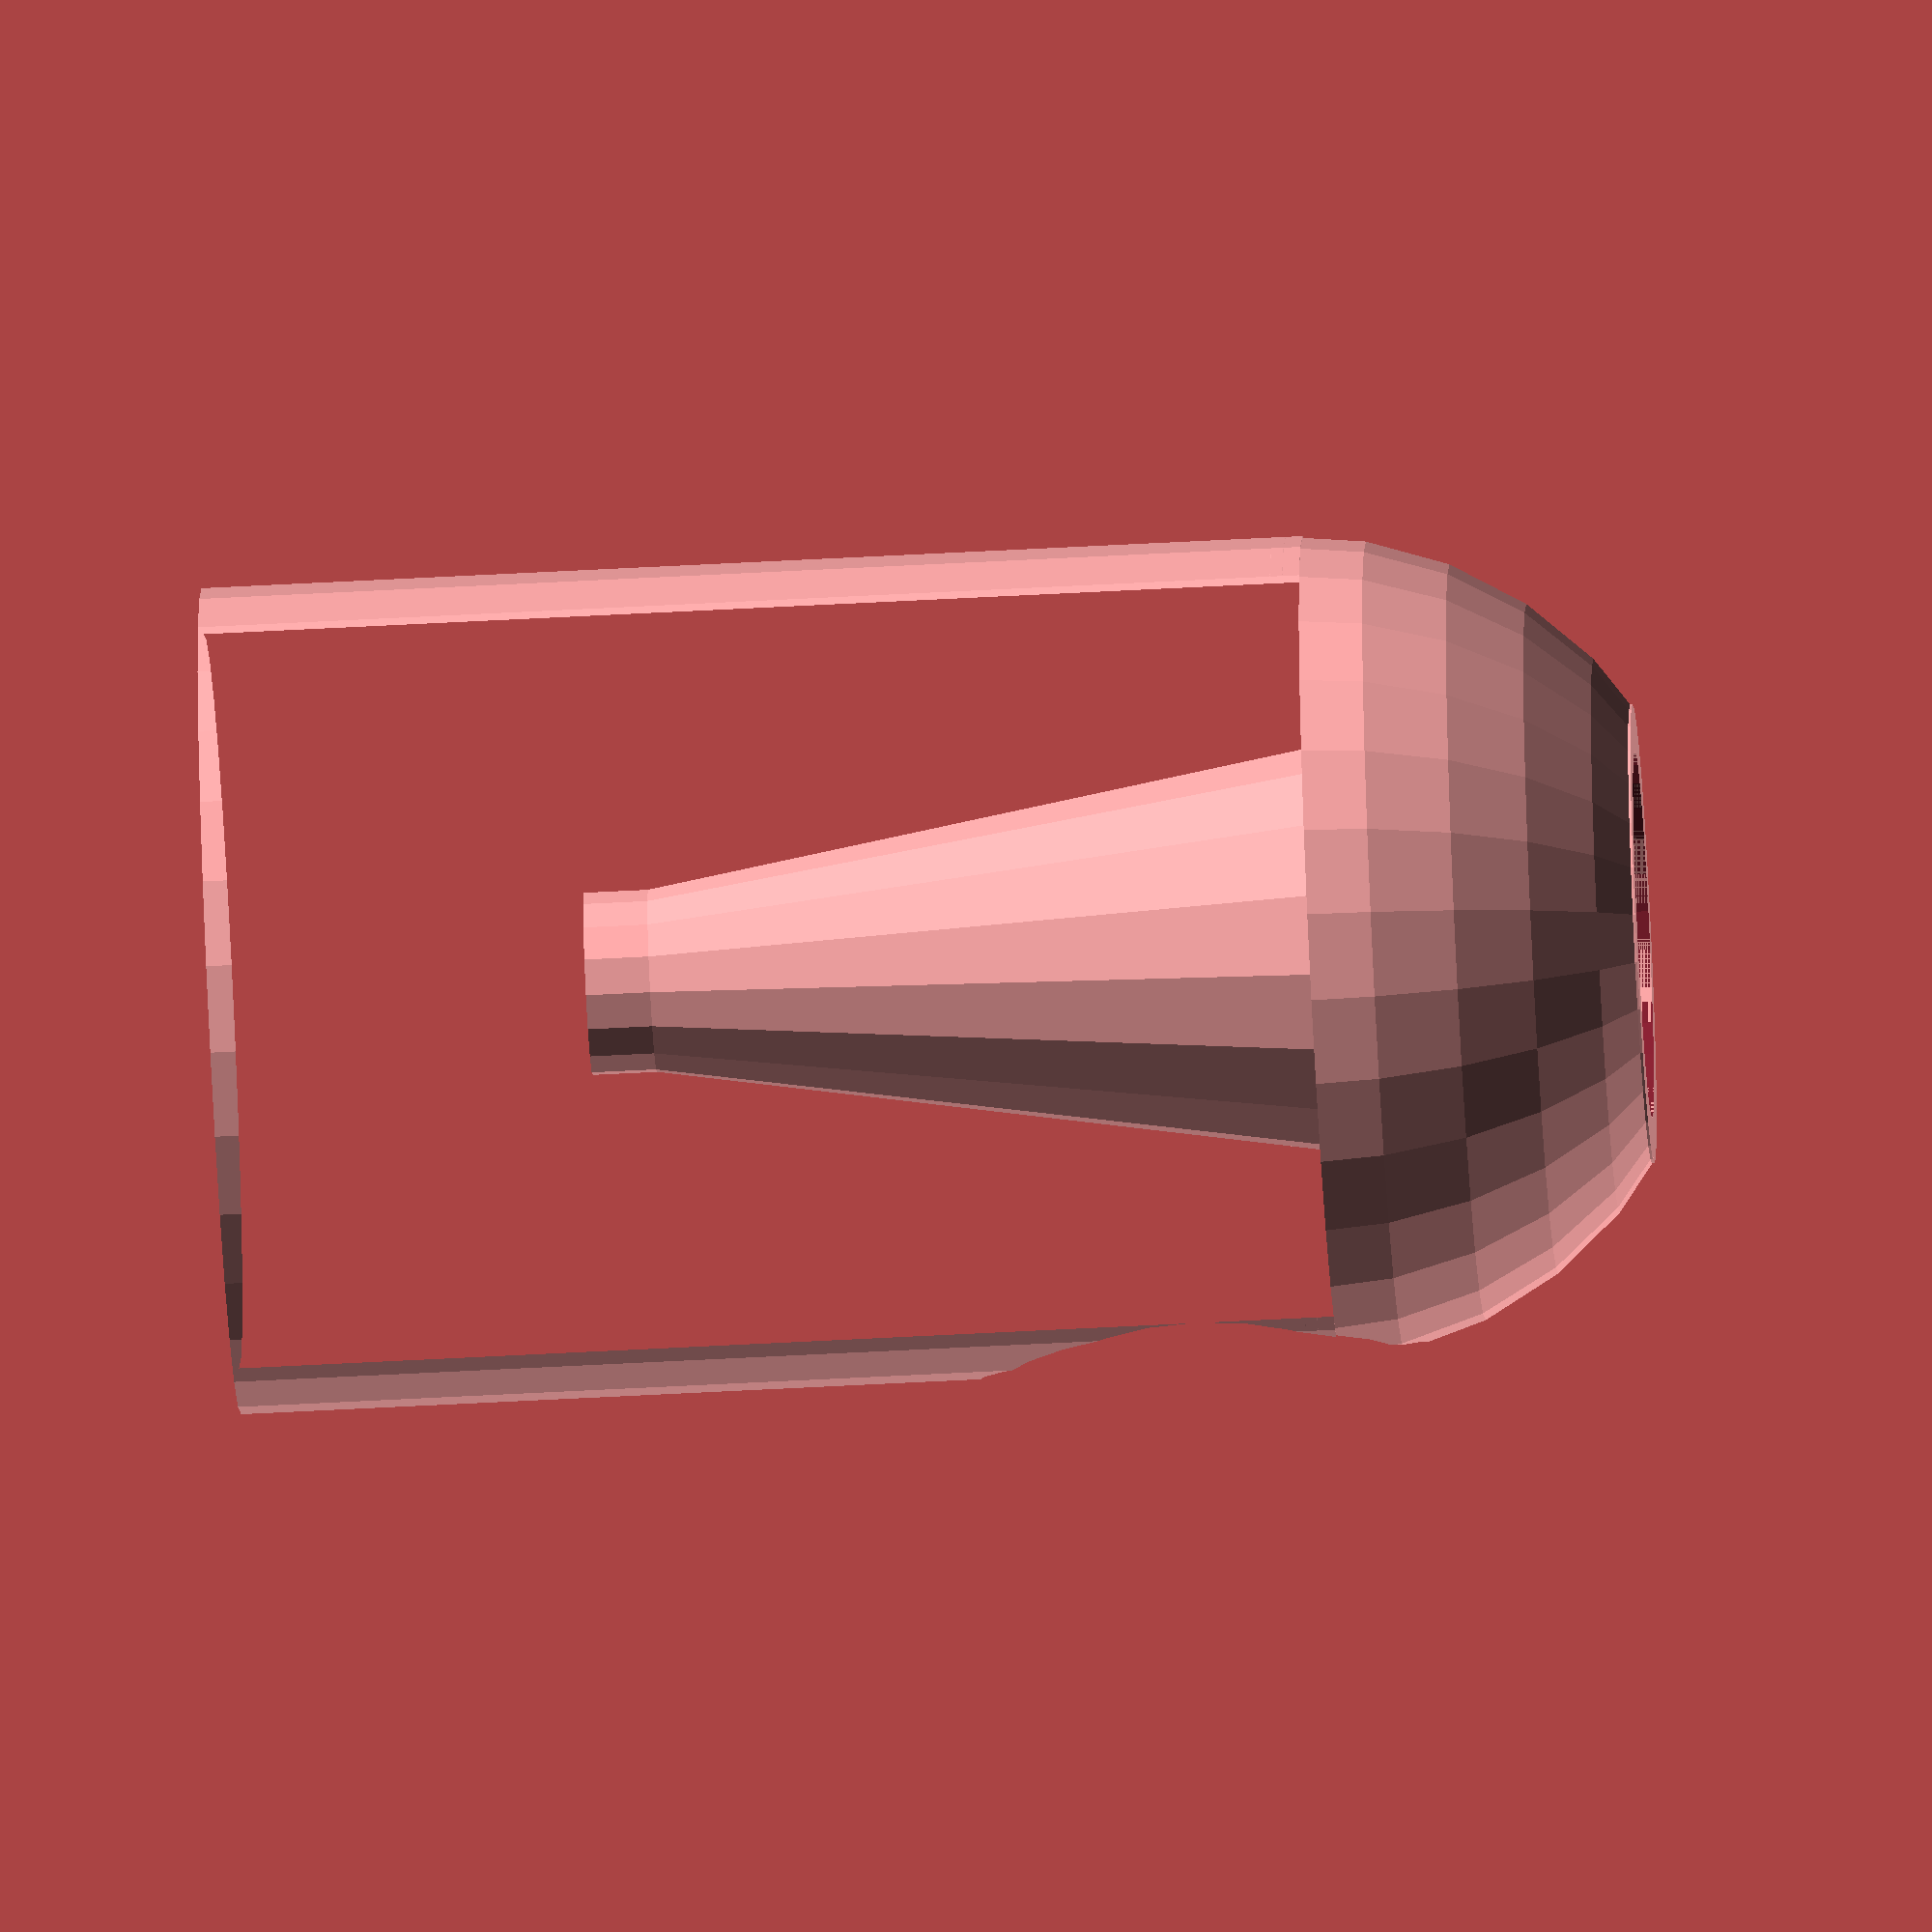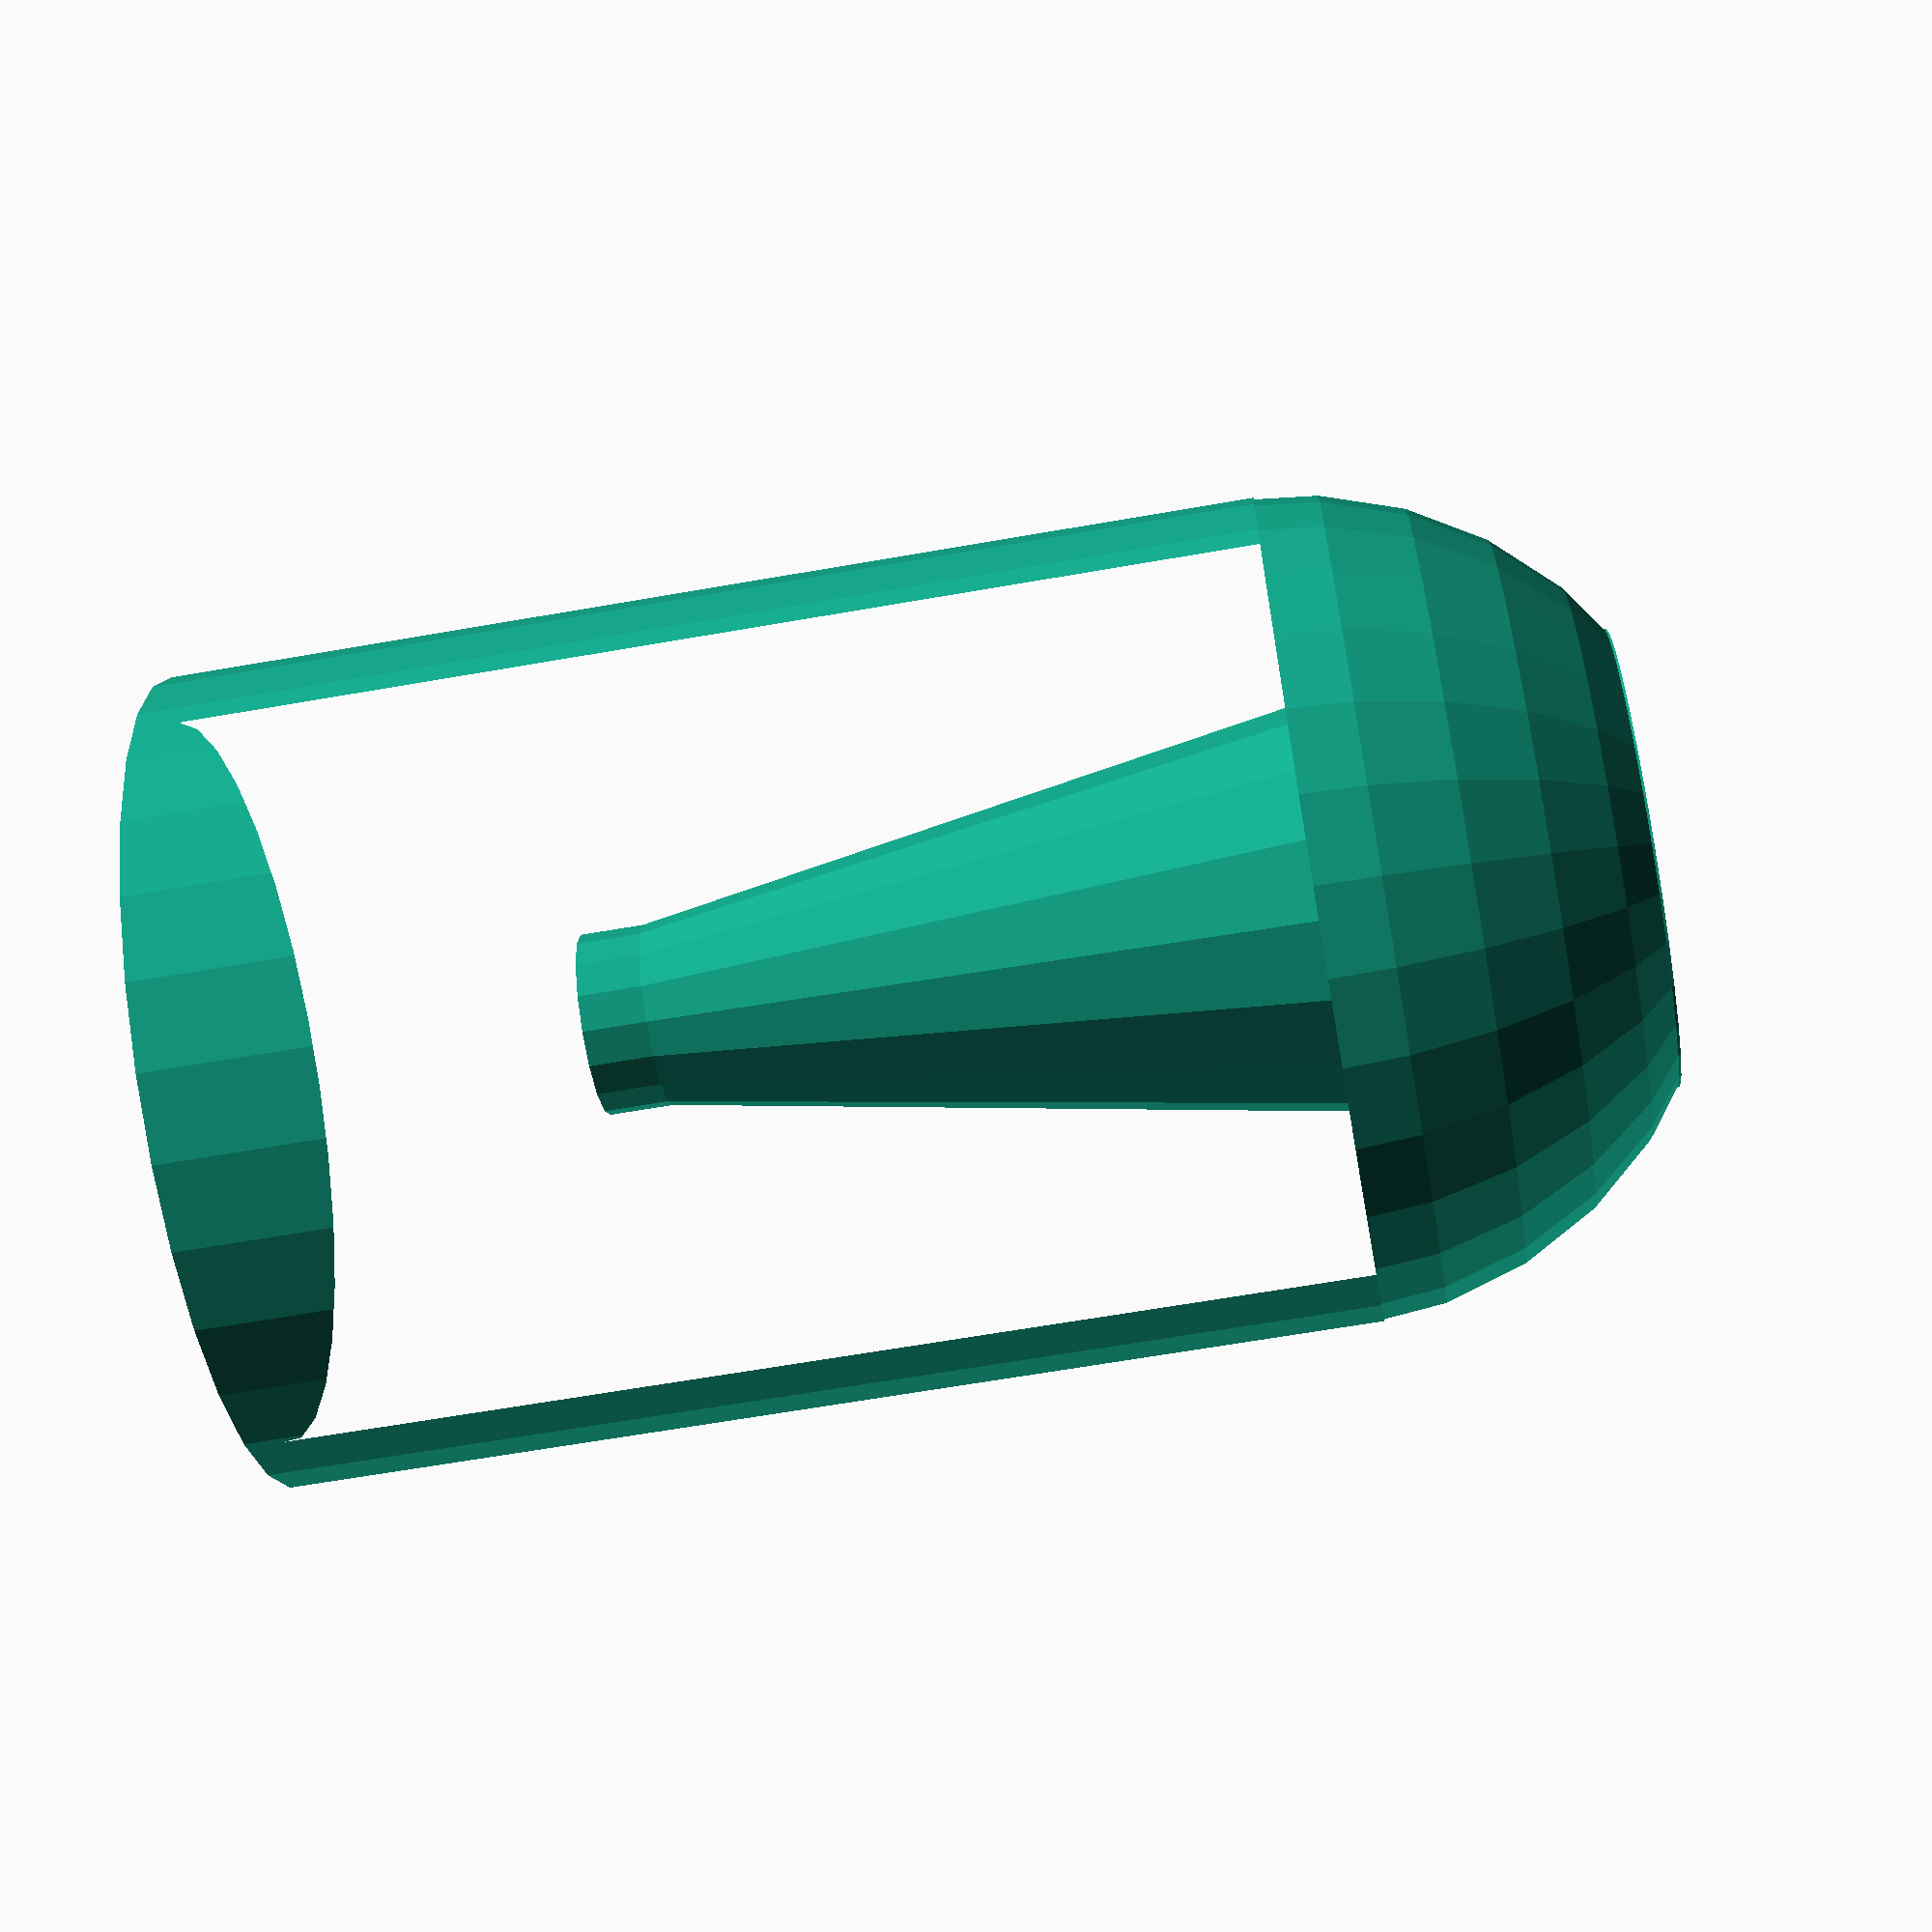
<openscad>
difference() {
union() {
linear_extrude(height=60, center=false, convexity=0, twist=0)
difference() {
circle(22.5);
circle(20);
}
translate([0, 0, 50 + 17.5])
linear_extrude(height=10, center=false)
difference() {
circle(12.5);
circle(10);
}

translate([0,0,20])
linear_extrude(height=3.5, center=false, convexity=0, twist=0) 
difference() {
circle(5);
circle(2.5);
}

difference() {
translate([0, 0, 60 - 1.25])
intersection() {
translate([0, 0, 1.25]) cylinder(h=17.5, r=22.5);
difference() {
sphere(22.5347);
sphere(20.0347);
}
}

translate([0, 0, 60 + 17.5 - 10])
linear_extrude(height=12)
circle(10);
}

translate([0, 0, 20 + 3.5])
linear_extrude(height=45,center=false, scale=2.5)
difference() {
circle(5);
circle(2.5);
}

}



translate([0, 22.5, 12.5 + 40])
rotate([90,0,0])
linear_extrude(height=7.5)
circle(12.5);
}




</openscad>
<views>
elev=55.2 azim=117.7 roll=273.3 proj=o view=solid
elev=63.3 azim=23.4 roll=280.1 proj=p view=wireframe
</views>
